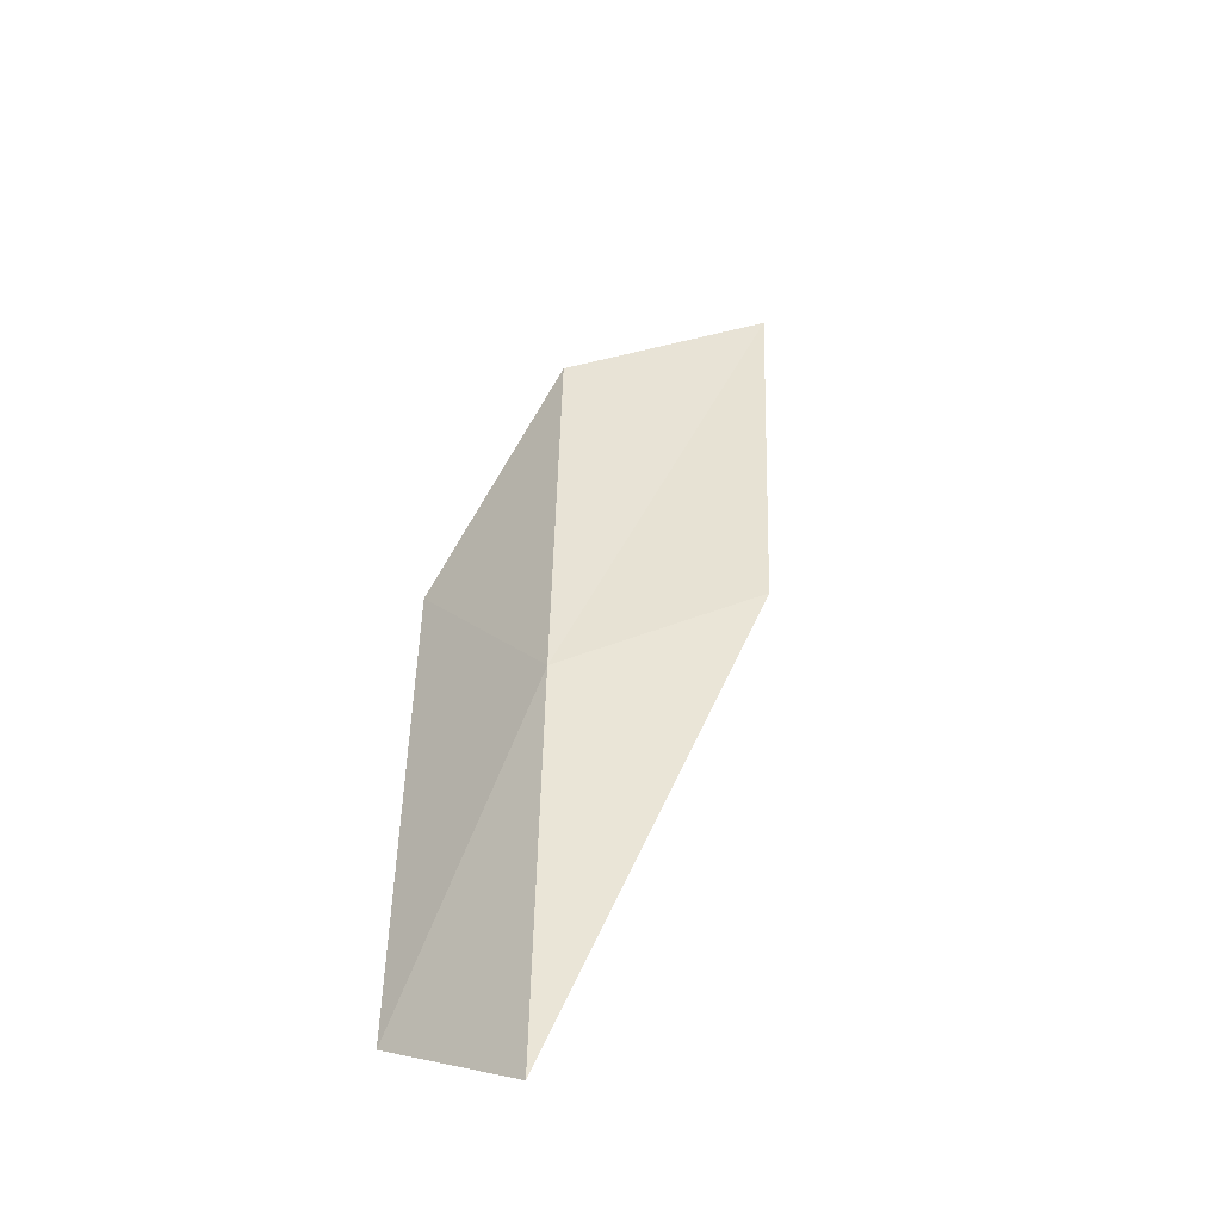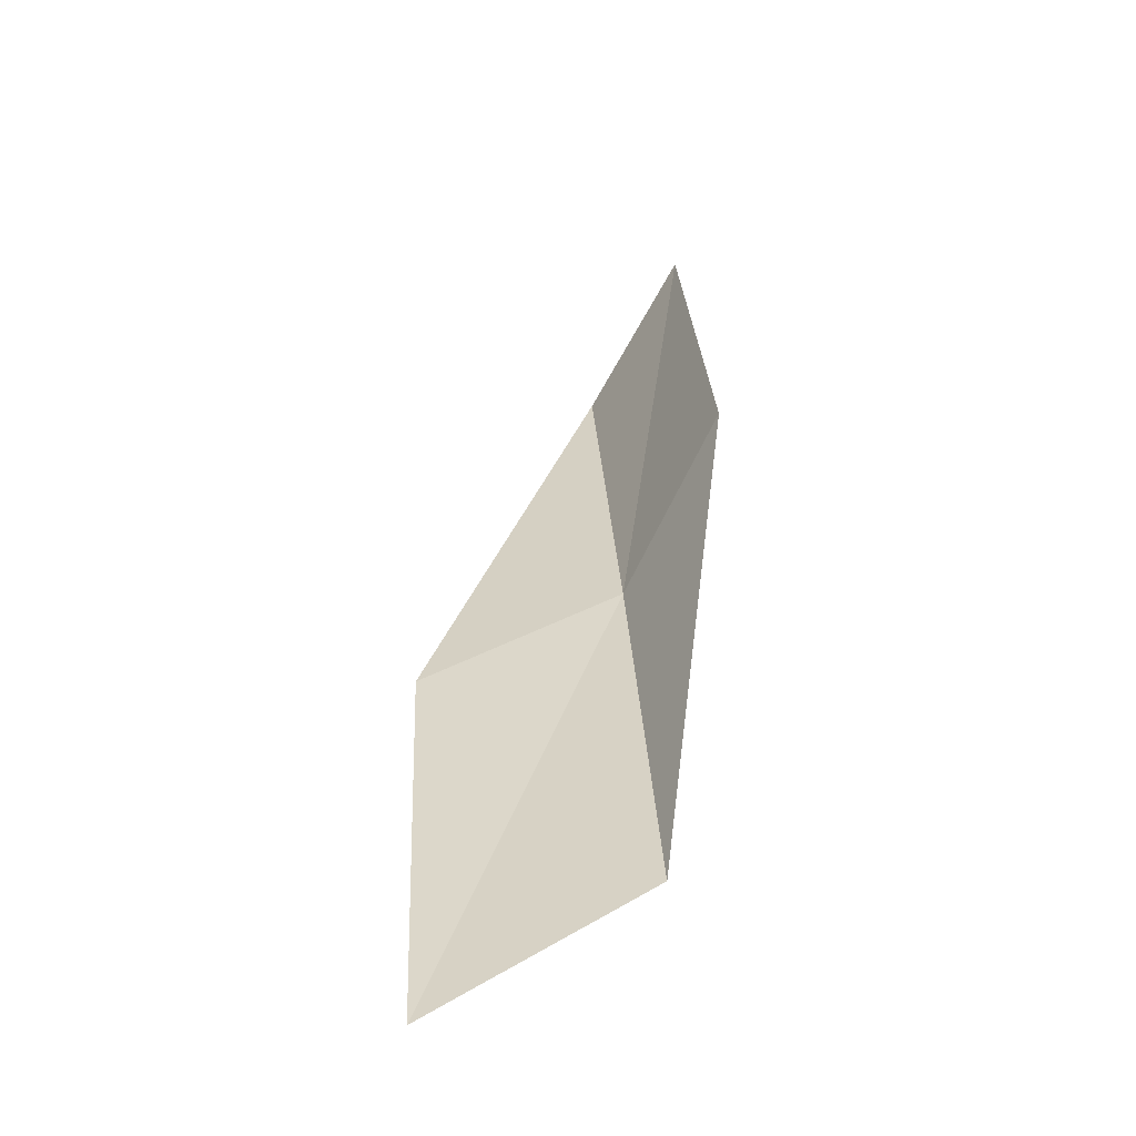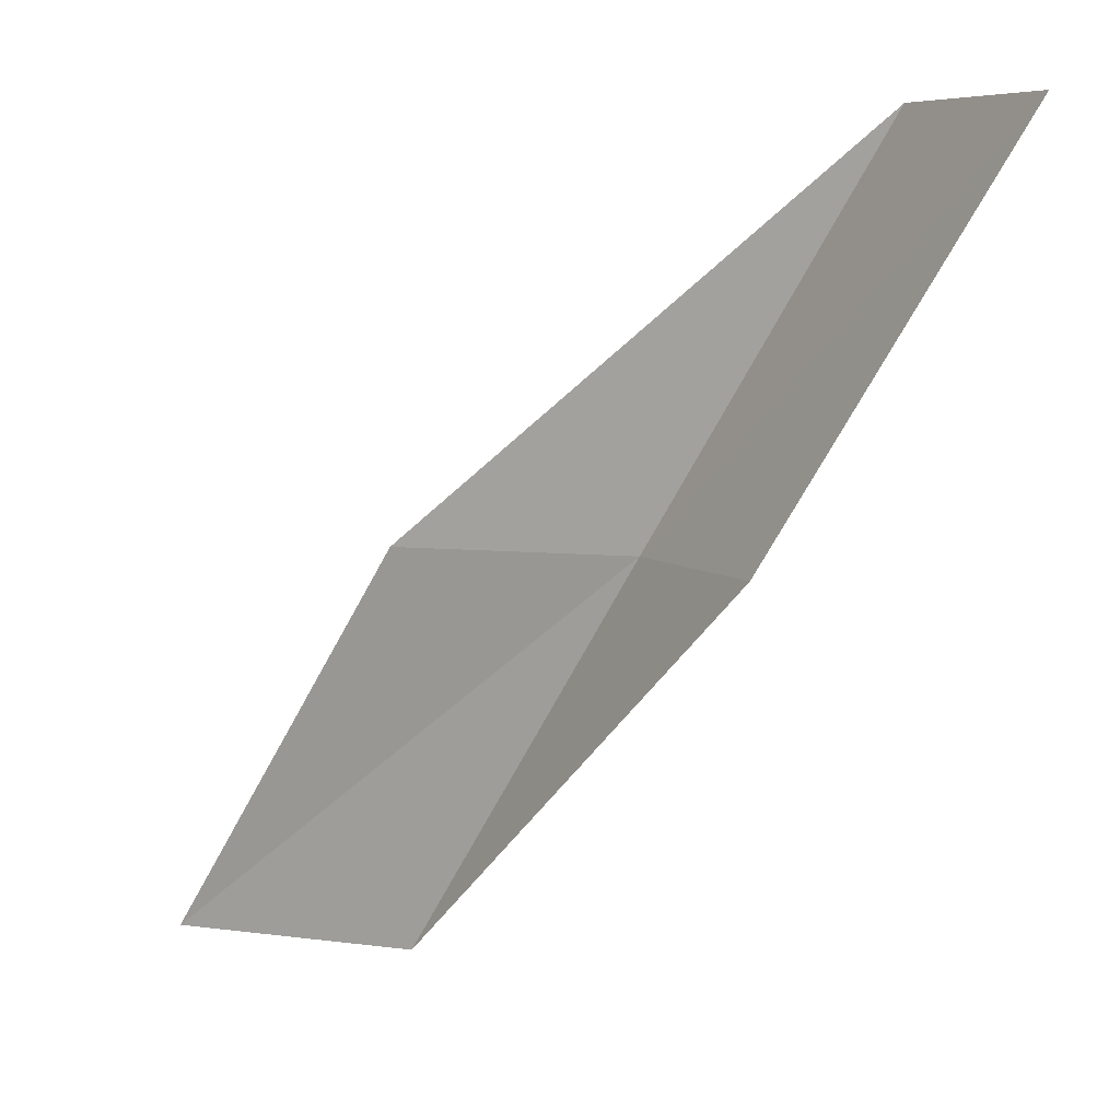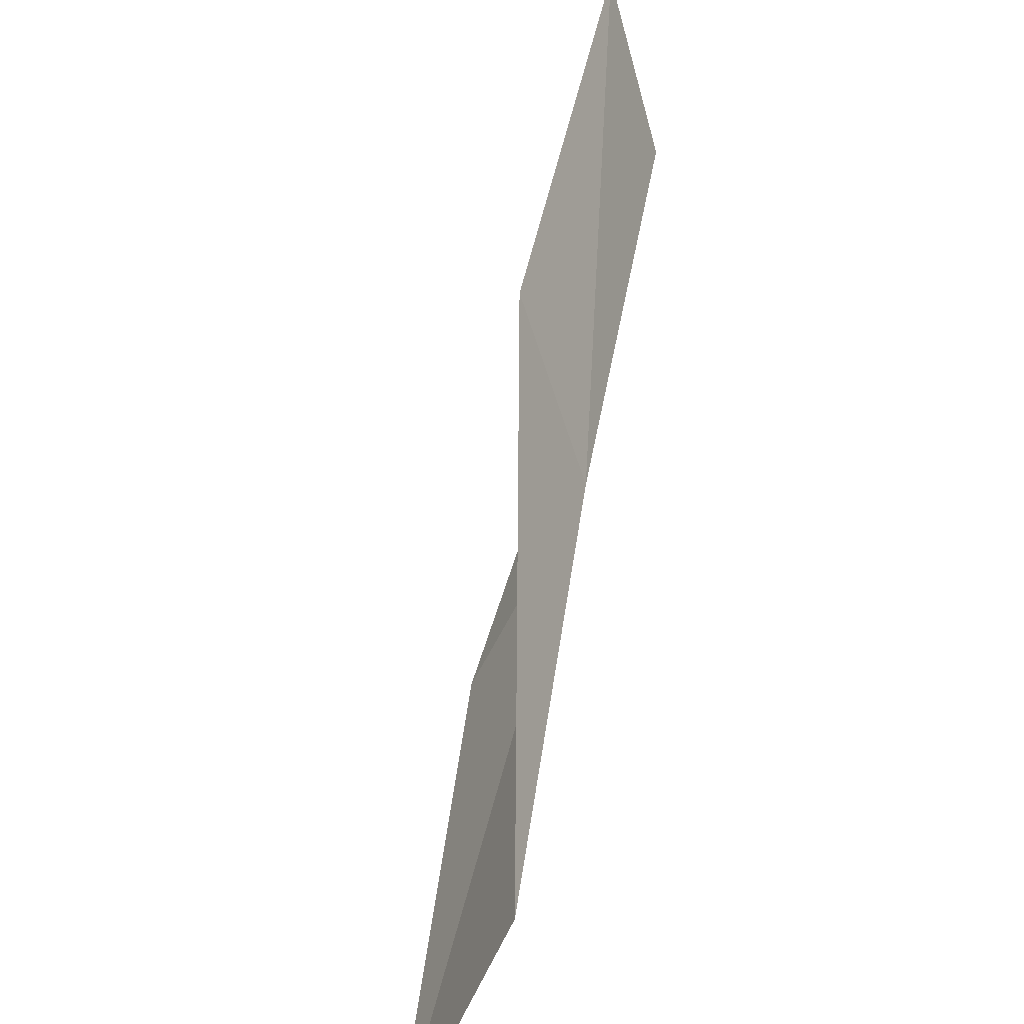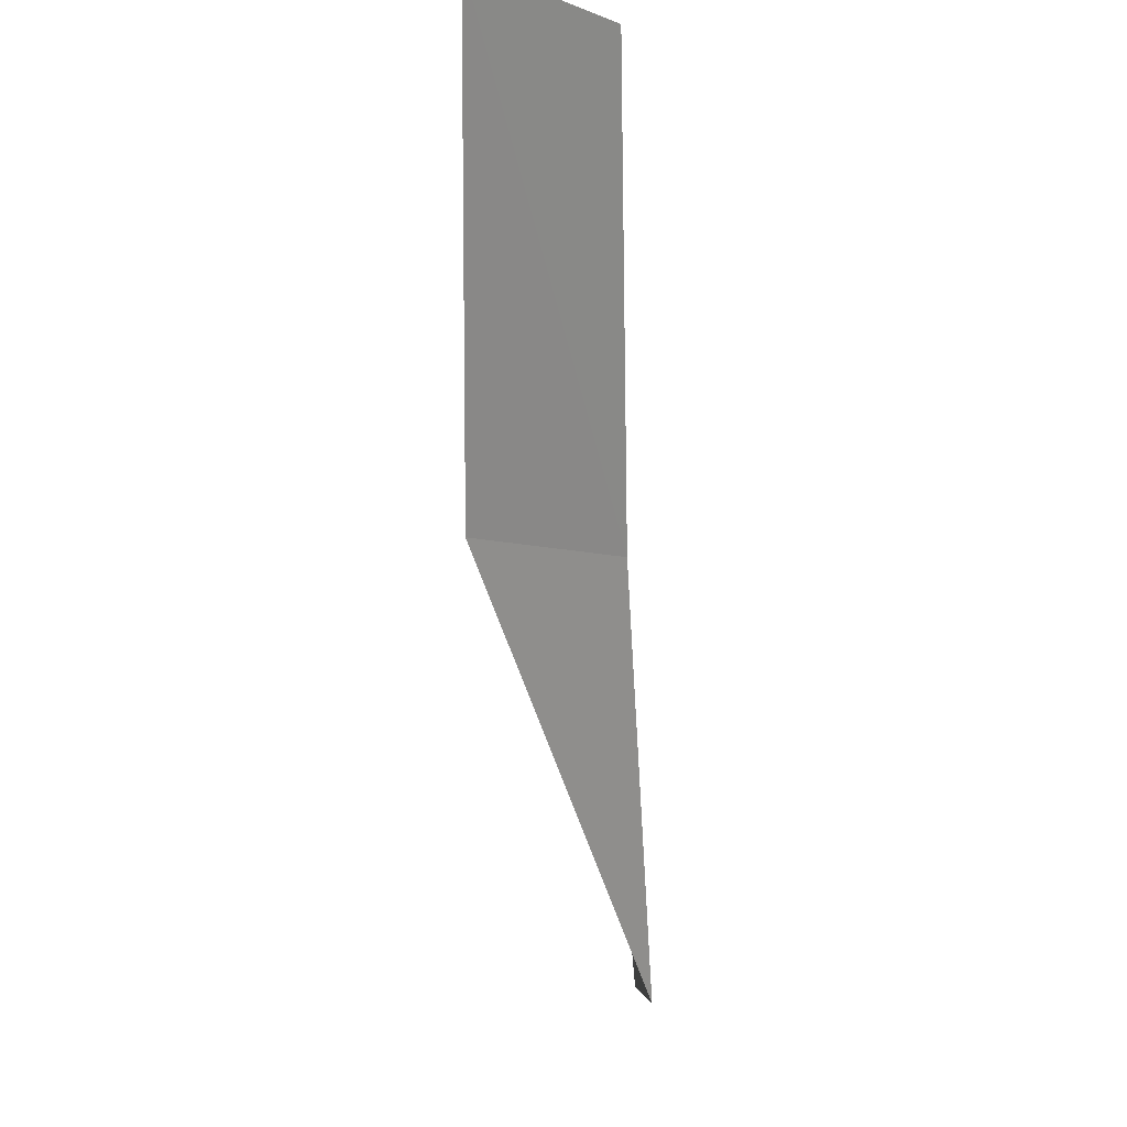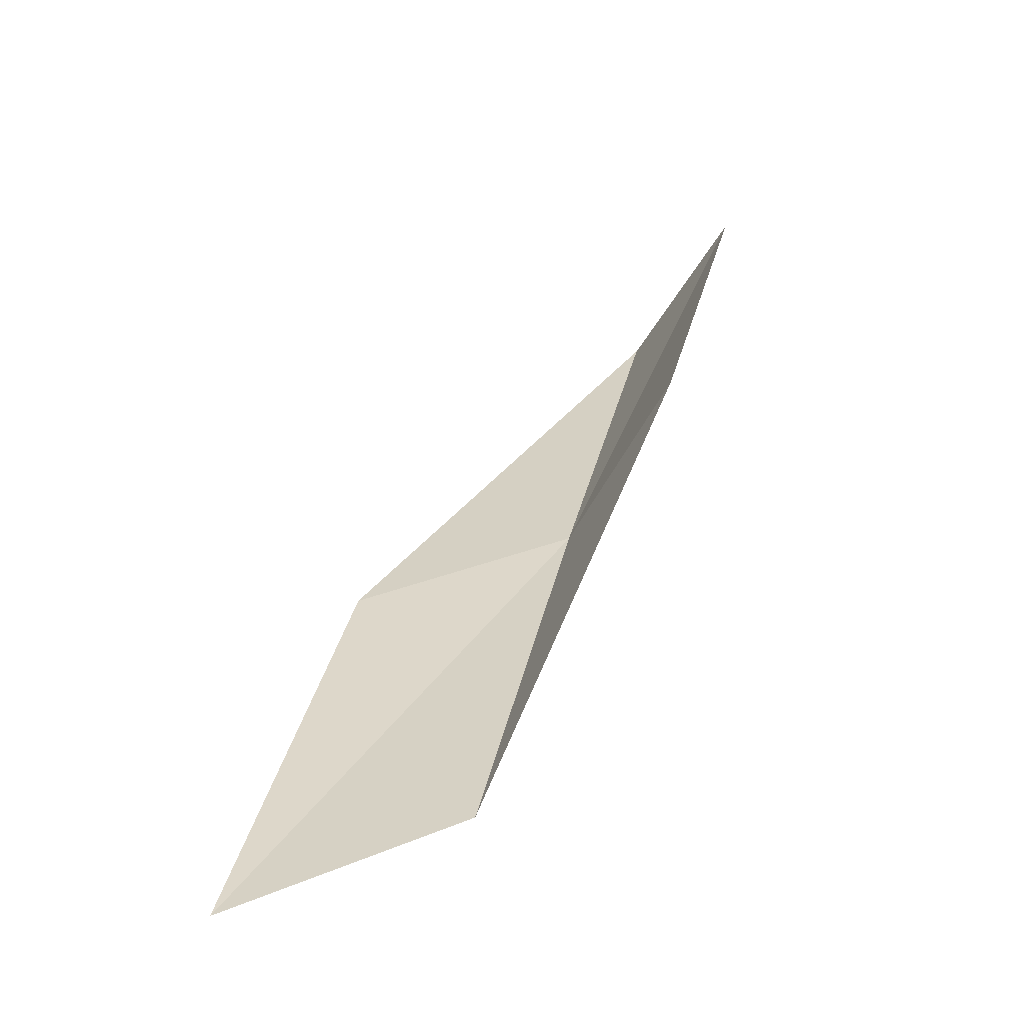
<metadata>
{"format":"obj","ext":"obj","renderer":"f3d","projection":"perspective","resolution":1024,"background":"white","views":[{"elev":51.6,"azim":-29.4,"up":"+Y"},{"elev":18.8,"azim":146.2,"up":"+Y"},{"elev":6.5,"azim":-170.5,"up":"+Z"},{"elev":-67.3,"azim":-127.2,"up":"+Z"},{"elev":-5.8,"azim":-104.6,"up":"+Z"},{"elev":22.1,"azim":161.7,"up":"+Y"}]}
</metadata>
<code>
v 35.88 16.8 83.55
v 38.61 16.33 83.55
v 33.23 17.6 88.06
v 31.9 19.36 88.06
v 34.57 18.71 83.55
v 41.37 15.14 79.05
v 38.53 15.78 79.05
f 1 3 2
f 1 5 4
f 1 4 3
f 1 6 7
f 1 2 6
f 1 7 5

</code>
